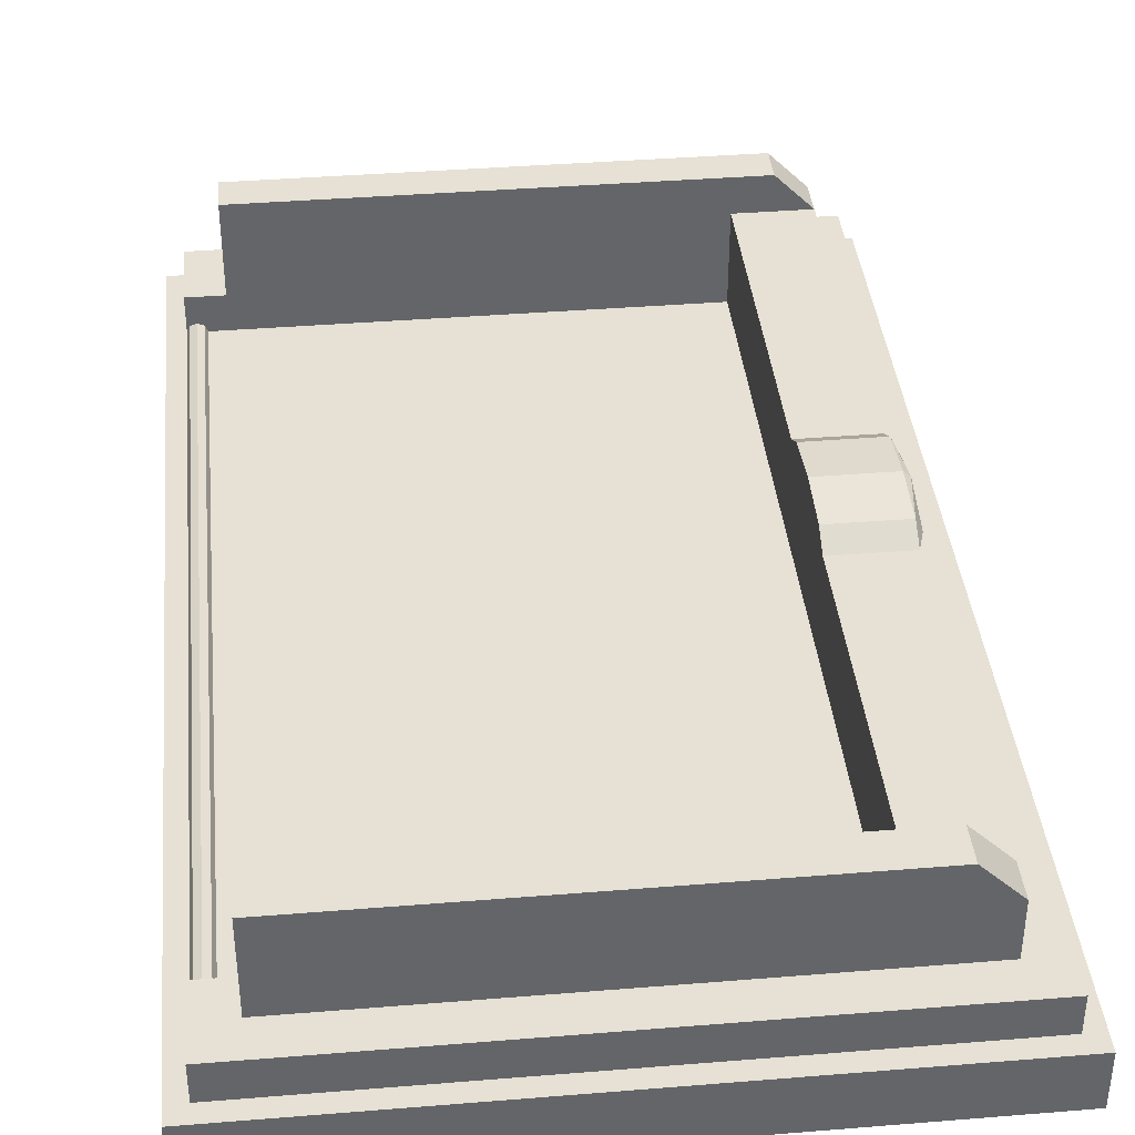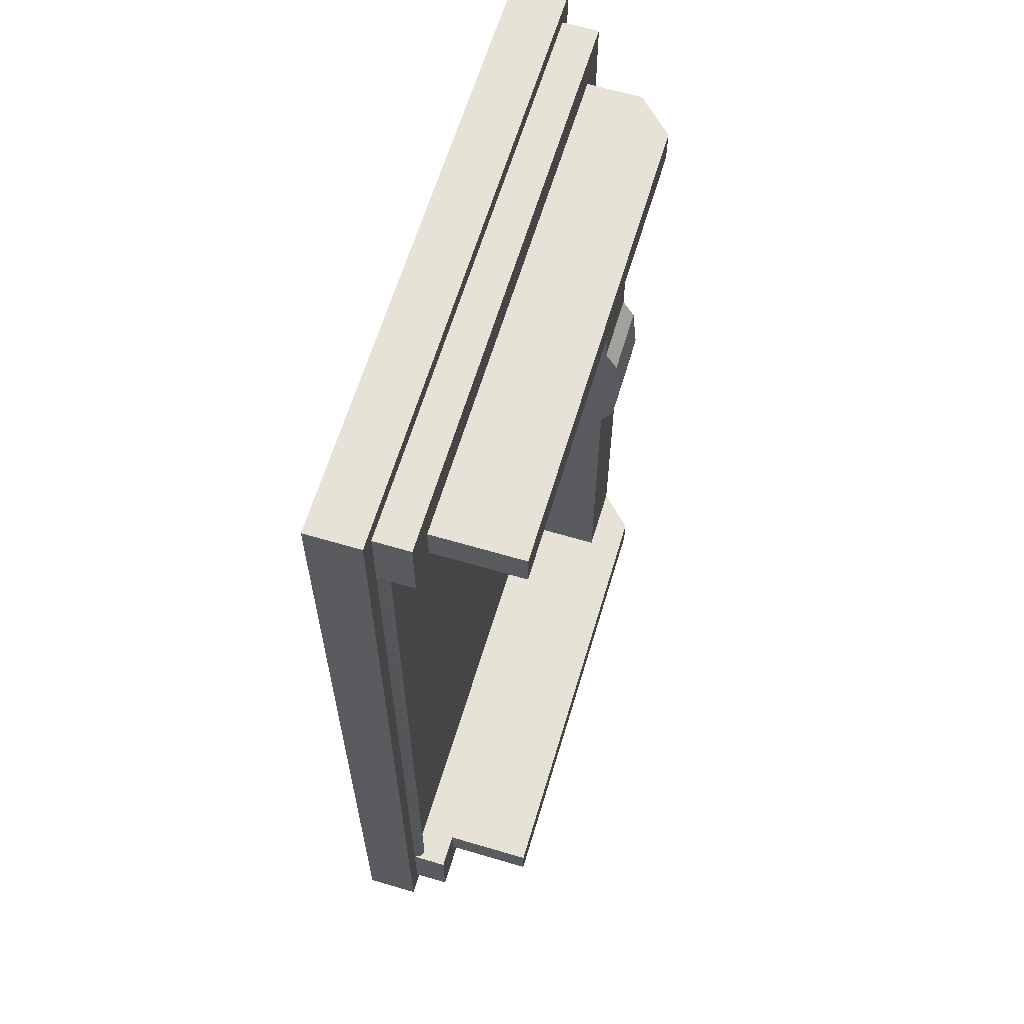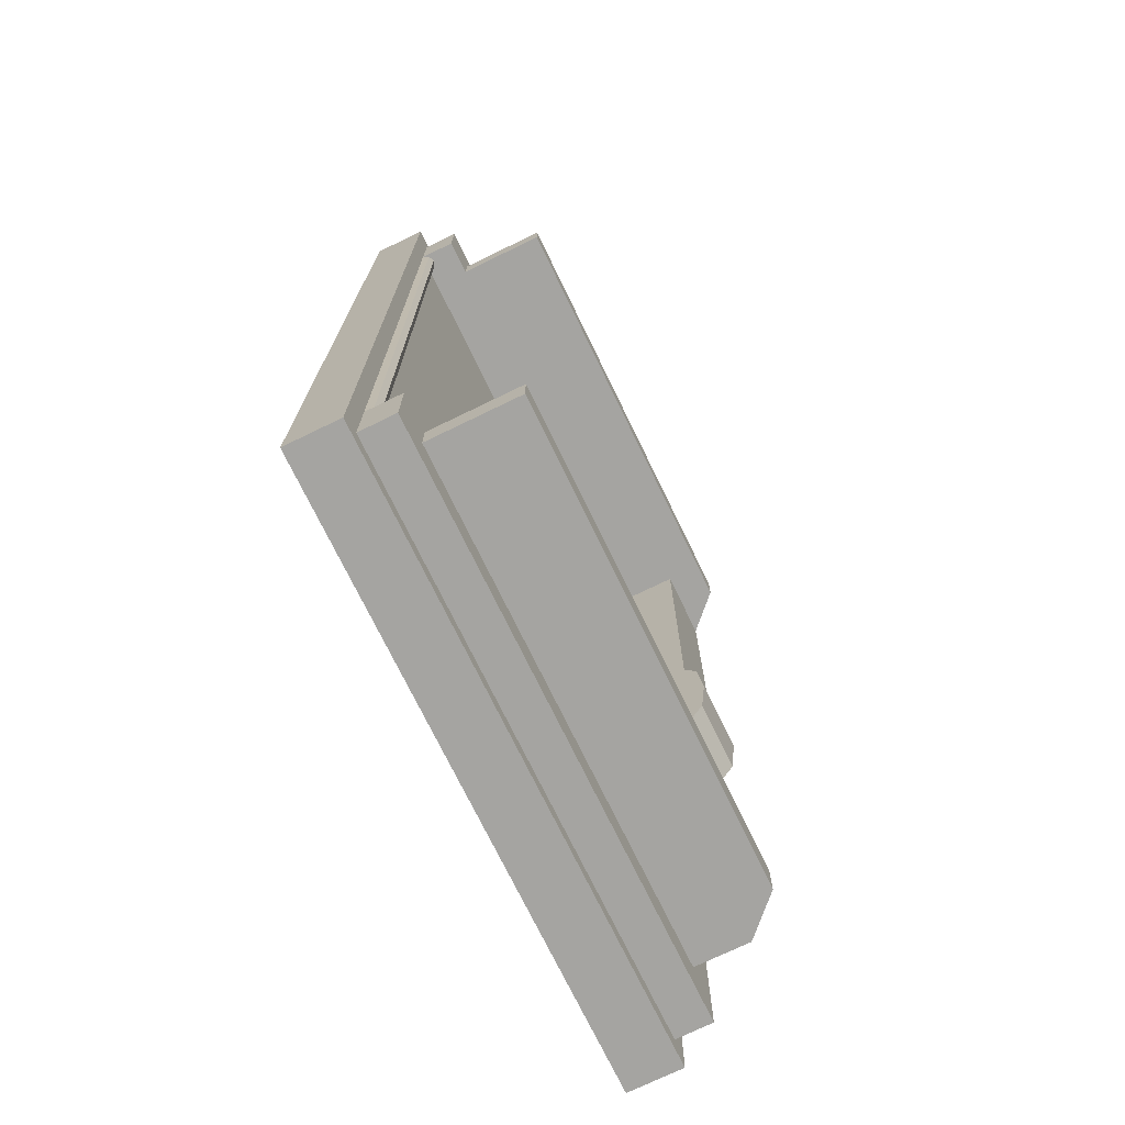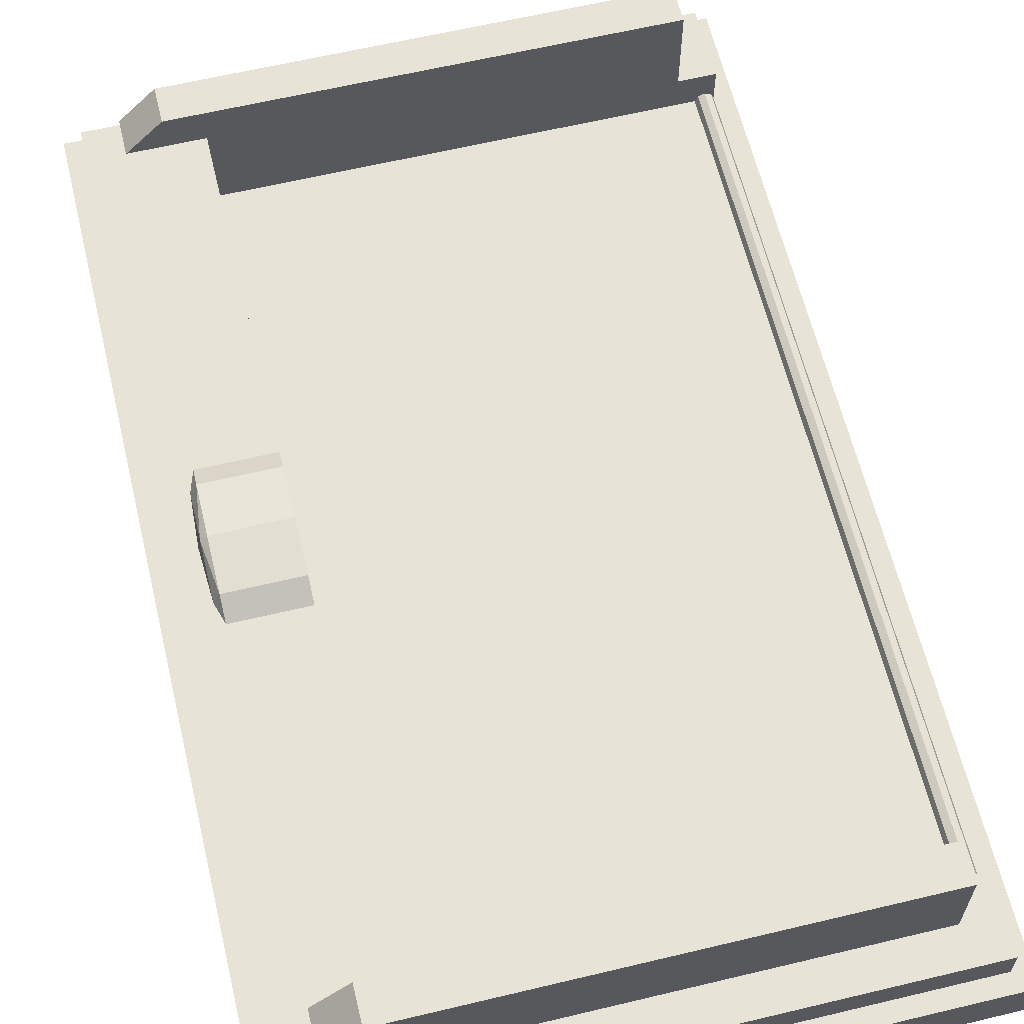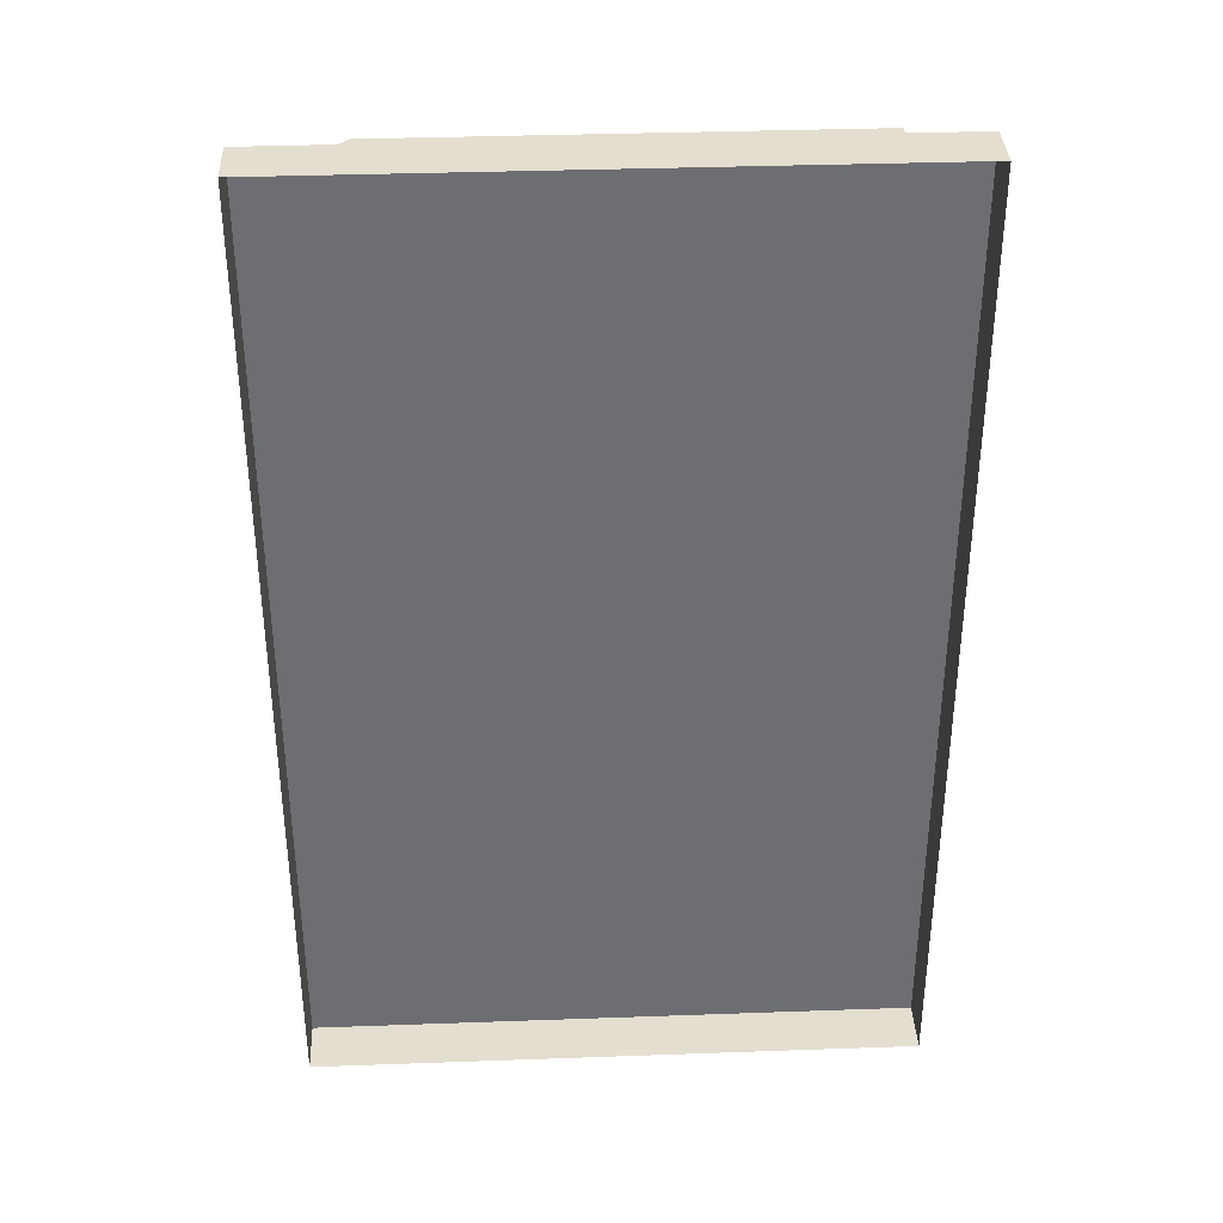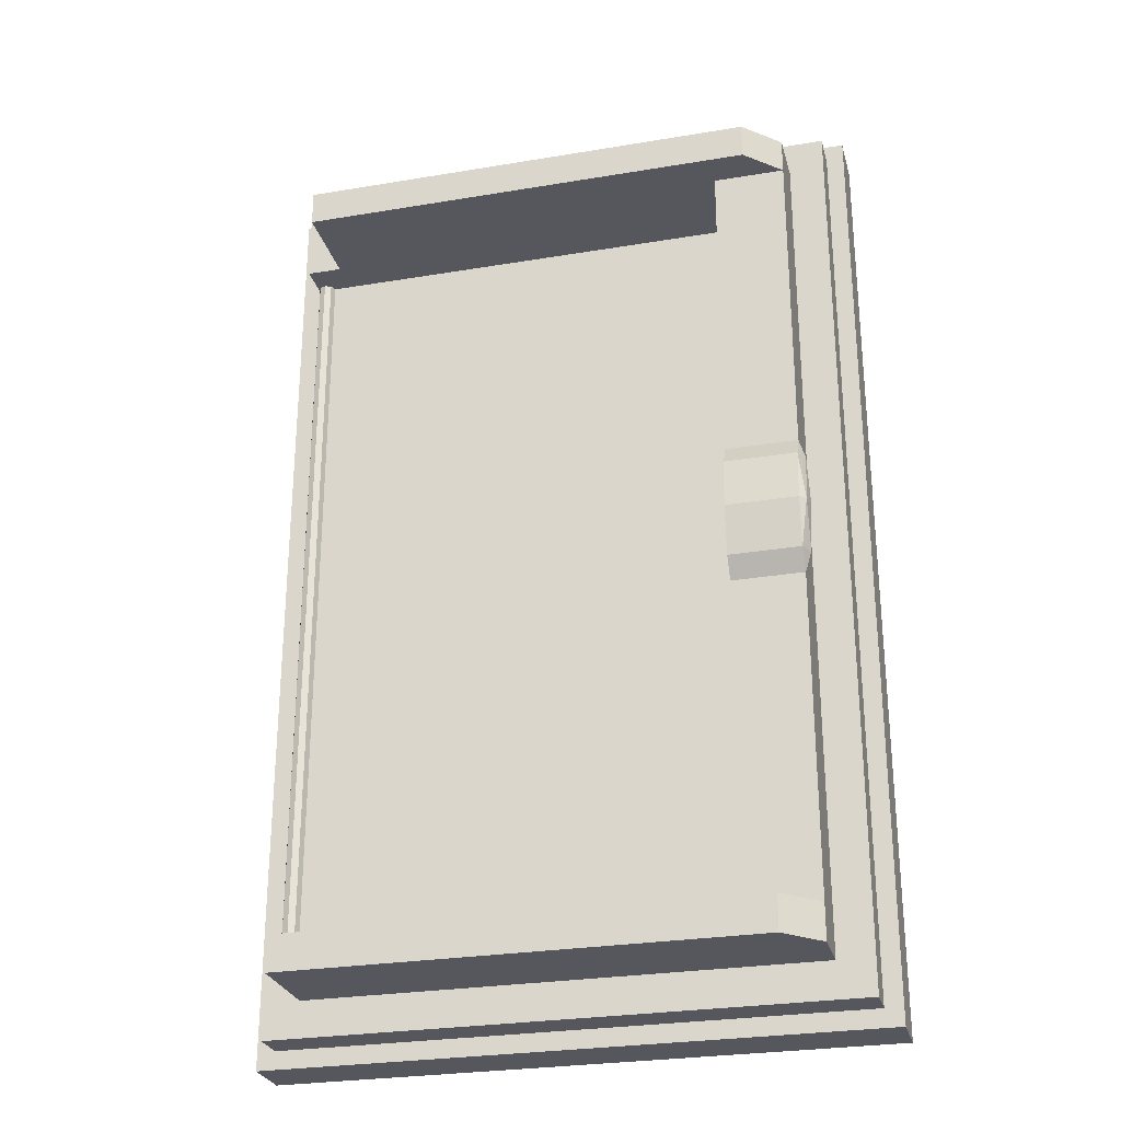
<metadata>
{"format":"obj","ext":"obj","renderer":"f3d","projection":"perspective","resolution":1024,"background":"white","views":[{"elev":39.0,"azim":-5.8,"up":"+Z"},{"elev":63.0,"azim":-73.3,"up":"+Y"},{"elev":-73.4,"azim":-64.1,"up":"+Y"},{"elev":62.4,"azim":166.4,"up":"+Z"},{"elev":35.9,"azim":177.3,"up":"+Y"},{"elev":-27.5,"azim":14.4,"up":"+Y"}]}
</metadata>
<code>
v 0 1.35 0.1
v 1.7 1.35 0.1
v 1.7 -1.35 0.1
v 0 -1.35 0.1
v 0 1.35 0.1
v 0 1.35 -0.05
v 1.7 1.35 -0.05
v 1.7 1.35 0.1
v 0 -1.35 0.1
v 0 -1.35 -0.05
v 0 1.35 -0.05
v 0 1.35 0.1
v 1.7 -1.35 0.1
v 1.7 -1.35 -0.05
v 0 -1.35 -0.05
v 0 -1.35 0.1
v 1.7 1.35 0.1
v 1.7 1.35 -0.05
v 1.7 -1.35 -0.05
v 1.7 -1.35 0.1
v 1.65 -1.3 0.1
v 1.65 1.3 0.1
v 1.65 1.3 0.2
v 1.65 -1.3 0.2
v 1.65 1.3 0.1
v 0.05 1.3 0.1
v 0.05 1.3 0.2
v 1.65 1.3 0.2
v 1.65 -1.3 0.2
v 0.05 -1.3 0.2
v 0.05 -1.3 0.1
v 1.65 -1.3 0.1
v 1.65 -1.3 0.2
v 1.65 1.3 0.2
v 1.55 1.2 0.2
v 1.55 -1.2 0.2
v 0.05 -1.1 0.1
v 0.05 -1.1 0.2
v 0.15 -1.1 0.2
v 1.35 -1.1 0.1
v 1.35 1.1 0.1
v 0.15 1.1 0.2
v 0.05 1.1 0.2
v 0.05 1.1 0.1
v 0.05 -1.1 0.2
v 0.05 -1.3 0.2
v 0.15 -1.2 0.2
v 0.15 -1.1 0.2
v 0.15 -1.2 0.2
v 0.05 -1.3 0.2
v 1.65 -1.3 0.2
v 1.55 -1.2 0.2
v 1.55 1.2 0.2
v 1.65 1.3 0.2
v 0.05 1.3 0.2
v 0.15 1.2 0.2
v 0.15 1.1 0.2
v 0.15 1.2 0.2
v 0.05 1.3 0.2
v 0.05 1.1 0.2
v 0.05 -1.1 0.1
v 0.05 -1.3 0.1
v 0.05 -1.3 0.2
v 0.05 -1.1 0.2
v 0.05 1.1 0.2
v 0.05 1.3 0.2
v 0.05 1.3 0.1
v 0.05 1.1 0.1
v 1.35 -1.1 0.35
v 1.35 -0.2 0.35
v 1.35 -1.1 0.1
v 1.35 -0.2 0.35
v 1.35 0.2 0.35
v 1.35 1.1 0.1
v 1.35 -1.1 0.1
v 1.35 1.1 0.1
v 1.35 0.2 0.35
v 1.35 1.1 0.35
v 0.09268 -1.1 0.1177
v 0.1 -1.1 0.1
v 0.1 1.1 0.1
v 0.09268 1.1 0.1177
v 0.075 -1.1 0.125
v 0.09268 -1.1 0.1177
v 0.09268 1.1 0.1177
v 0.075 1.1 0.125
v 0.05732 -1.1 0.1177
v 0.075 -1.1 0.125
v 0.075 1.1 0.125
v 0.05732 1.1 0.1177
v 0.05 -1.1 0.1
v 0.05732 -1.1 0.1177
v 0.05732 1.1 0.1177
v 0.05 1.1 0.1
v 1.35 -0.2 0.35
v 1.35 -1.1 0.35
v 1.55 -1.1 0.35
v 1.55 -0.2 0.35
v 1.35 1.1 0.35
v 1.35 0.2 0.35
v 1.55 0.2 0.35
v 1.55 1.1 0.35
v 1.55 1.2 0.2
v 1.55 1.2 0.35
v 1.55 1.1 0.35
v 1.55 -1.2 0.2
v 1.55 1.2 0.2
v 1.55 1.1 0.35
v 1.55 -1.1 0.35
v 1.55 -1.1 0.35
v 1.55 -1.2 0.35
v 1.55 -1.2 0.2
v 0.15 -1.2 0.45
v 1.45 -1.2 0.45
v 1.45 -1.1 0.45
v 0.15 -1.1 0.45
v 0.15 -1.2 0.45
v 0.15 -1.1 0.45
v 0.15 -1.1 0.2
v 0.15 -1.2 0.2
v 0.15 1.1 0.45
v 1.45 1.1 0.45
v 1.45 1.2 0.45
v 0.15 1.2 0.45
v 0.15 1.1 0.45
v 0.15 1.2 0.45
v 0.15 1.2 0.2
v 0.15 1.1 0.2
v 1.55 -1.1 0.35
v 1.45 -1.1 0.45
v 1.45 -1.2 0.45
v 1.55 -1.2 0.35
v 1.55 1.2 0.35
v 1.45 1.2 0.45
v 1.45 1.1 0.45
v 1.55 1.1 0.35
v 0.15 -1.1 0.2
v 0.15 -1.1 0.45
v 1.35 -1.1 0.35
v 1.35 -1.1 0.1
v 1.35 -1.1 0.35
v 0.15 -1.1 0.45
v 1.45 -1.1 0.45
v 1.55 -1.1 0.35
v 0.15 1.1 0.45
v 0.15 1.1 0.2
v 1.35 1.1 0.1
v 1.35 1.1 0.35
v 1.55 1.1 0.35
v 1.45 1.1 0.45
v 0.15 1.1 0.45
v 1.35 1.1 0.35
v 1.55 -1.2 0.2
v 1.55 -1.2 0.35
v 0.15 -1.2 0.45
v 0.15 -1.2 0.2
v 0.15 1.2 0.2
v 0.15 1.2 0.45
v 1.55 1.2 0.35
v 1.55 1.2 0.2
v 1.55 -1.2 0.35
v 1.45 -1.2 0.45
v 0.15 -1.2 0.45
v 0.15 1.2 0.45
v 1.45 1.2 0.45
v 1.55 1.2 0.35
v 1.35 -0.1414 0.3854
v 1.35 0 0.4
v 1.35 0.1414 0.3854
v 1.35 -0.1414 0.3854
v 1.35 0.1414 0.3854
v 1.35 0.2 0.35
v 1.35 -0.2 0.35
v 1.35 -0.1414 0.3854
v 1.35 -0.2 0.35
v 1.55 -0.2 0.35
v 1.55 -0.1414 0.3854
v 1.35 0 0.4
v 1.35 -0.1414 0.3854
v 1.55 -0.1414 0.3854
v 1.55 0 0.4
v 1.35 0.1414 0.3854
v 1.35 0 0.4
v 1.55 0 0.4
v 1.55 0.1414 0.3854
v 1.35 0.2 0.35
v 1.35 0.1414 0.3854
v 1.55 0.1414 0.3854
v 1.55 0.2 0.35
v 1.55 -0.2 0.35
v 1.568 -0.1414 0.35
v 1.55 -0.1414 0.3854
v 1.568 0 0.3854
v 1.55 0 0.4
v 1.55 -0.1414 0.3854
v 1.568 -0.1414 0.35
v 1.568 0 0.3854
v 1.55 -0.1414 0.3854
v 1.575 0 0.35
v 1.568 0 0.3854
v 1.568 -0.1414 0.35
v 1.55 -0.2 0.35
v 1.568 -0.1414 0.35
v 1.55 -0.1414 0.3146
v 1.568 0 0.3146
v 1.55 0 0.3
v 1.55 -0.1414 0.3146
v 1.568 -0.1414 0.35
v 1.568 0 0.3146
v 1.55 -0.1414 0.3146
v 1.575 0 0.35
v 1.568 0 0.3146
v 1.568 -0.1414 0.35
v 1.55 0.2 0.35
v 1.568 0.1414 0.35
v 1.55 0.1414 0.3854
v 1.568 0 0.3854
v 1.55 0 0.4
v 1.55 0.1414 0.3854
v 1.568 0.1414 0.35
v 1.568 0 0.3854
v 1.55 0.1414 0.3854
v 1.575 0 0.35
v 1.568 0 0.3854
v 1.568 0.1414 0.35
v 1.55 0.2 0.35
v 1.568 0.1414 0.35
v 1.55 0.1414 0.3146
v 1.568 0 0.3146
v 1.55 0 0.3
v 1.55 0.1414 0.3146
v 1.568 0.1414 0.35
v 1.568 0 0.3146
v 1.55 0.1414 0.3146
v 1.575 0 0.35
v 1.568 0 0.3146
v 1.568 0.1414 0.35
g mesh7169141
f 1 3 2
f 3 1 4
f 5 7 6
f 7 5 8
f 9 11 10
f 11 9 12
f 13 15 14
f 15 13 16
f 17 19 18
f 19 17 20
g mesh7169143
f 21 22 23
f 23 24 21
f 25 26 27
f 27 28 25
f 29 30 31
f 31 32 29
f 33 34 35
f 35 36 33
f 37 38 39
f 39 40 37
f 41 42 43
f 43 44 41
f 45 46 47
f 47 48 45
f 49 50 51
f 51 52 49
f 53 54 55
f 55 56 53
f 57 58 59
f 59 60 57
g mesh7169145
f 61 62 63
f 63 64 61
g mesh7169147
f 65 66 67
f 67 68 65
f 69 70 71
f 72 73 74
f 74 75 72
f 76 77 78
g mesh7169152
f 79 80 81
f 81 82 79
f 83 84 85
f 85 86 83
f 87 88 89
f 89 90 87
f 91 92 93
f 93 94 91
g mesh7169157
f 95 96 97
f 97 98 95
g mesh7169159
f 99 100 101
f 101 102 99
f 103 104 105
f 106 107 108
f 108 109 106
f 110 111 112
g mesh7169161
f 113 114 115
f 115 116 113
f 117 118 119
f 119 120 117
g mesh7169163
f 121 122 123
f 123 124 121
f 125 126 127
f 127 128 125
g mesh7169165
f 129 130 131
f 131 132 129
g mesh7169167
f 133 134 135
f 135 136 133
g mesh7169169
f 137 138 139
f 139 140 137
f 141 142 143
f 143 144 141
g mesh7169171
f 145 146 147
f 147 148 145
f 149 150 151
f 151 152 149
f 153 154 155
f 155 156 153
f 157 158 159
f 159 160 157
f 161 162 163
f 164 165 166
g mesh7169174
f 167 168 169
f 170 171 172
f 172 173 170
g mesh7169176
f 174 175 176
f 176 177 174
f 178 179 180
f 180 181 178
f 182 183 184
f 184 185 182
f 186 187 188
f 188 189 186
g mesh7169179
f 190 191 192
f 193 194 195
f 196 197 198
f 199 200 201
g mesh7169181
f 202 204 203
f 205 207 206
f 208 210 209
f 211 213 212
g mesh7169183
f 214 216 215
f 217 219 218
f 220 222 221
f 223 225 224
g mesh7169185
f 226 227 228
f 229 230 231
f 232 233 234
f 235 236 237

</code>
